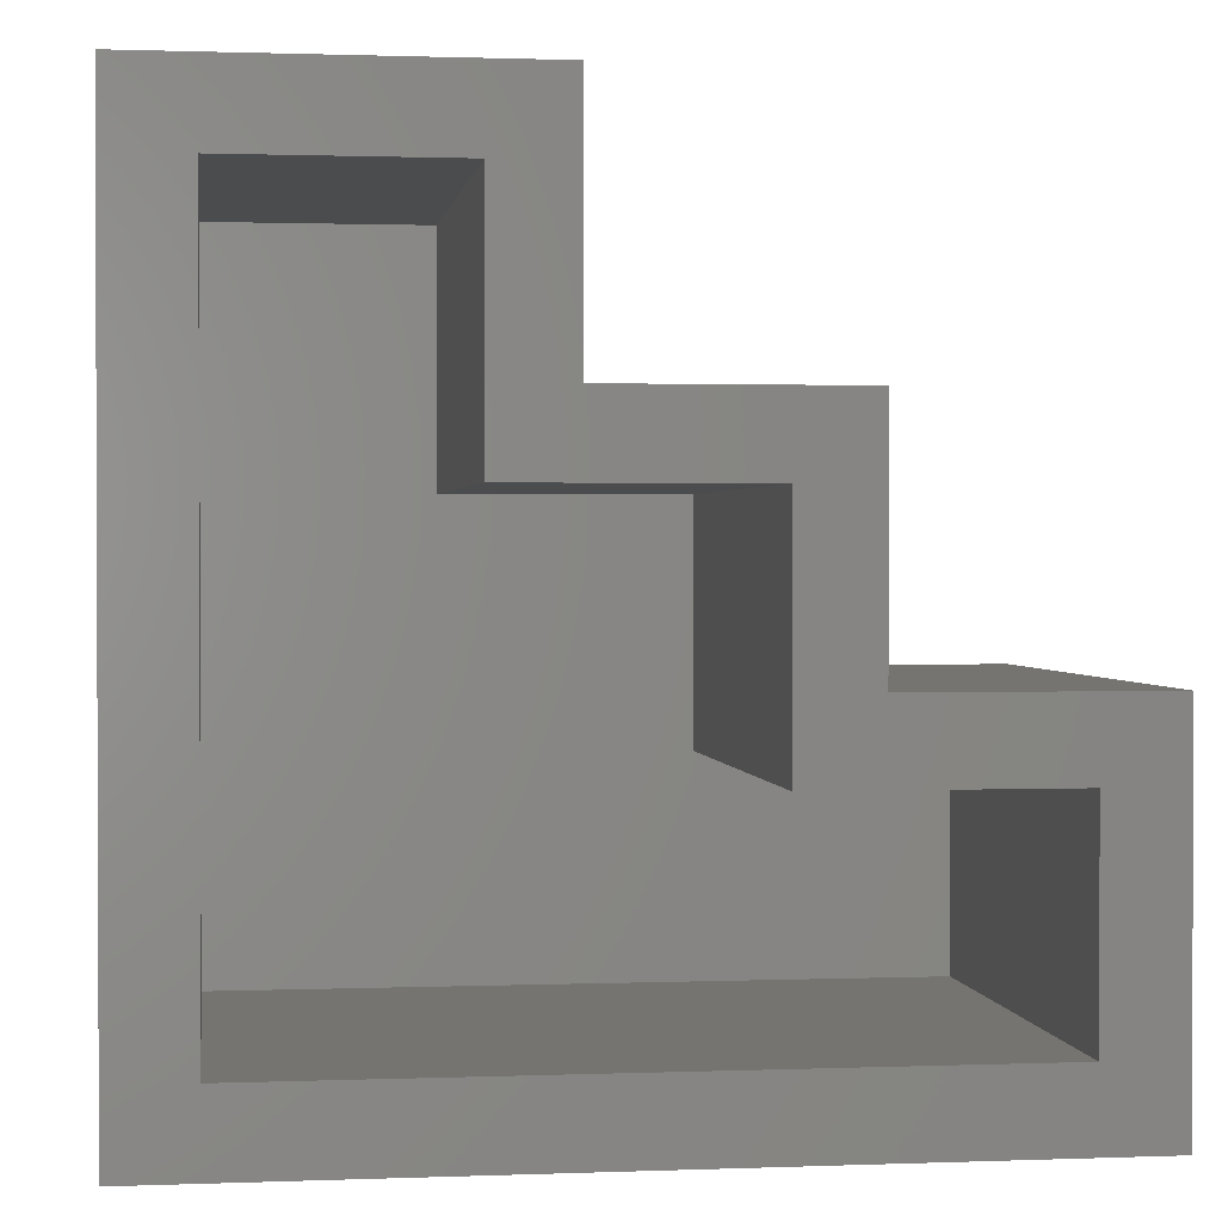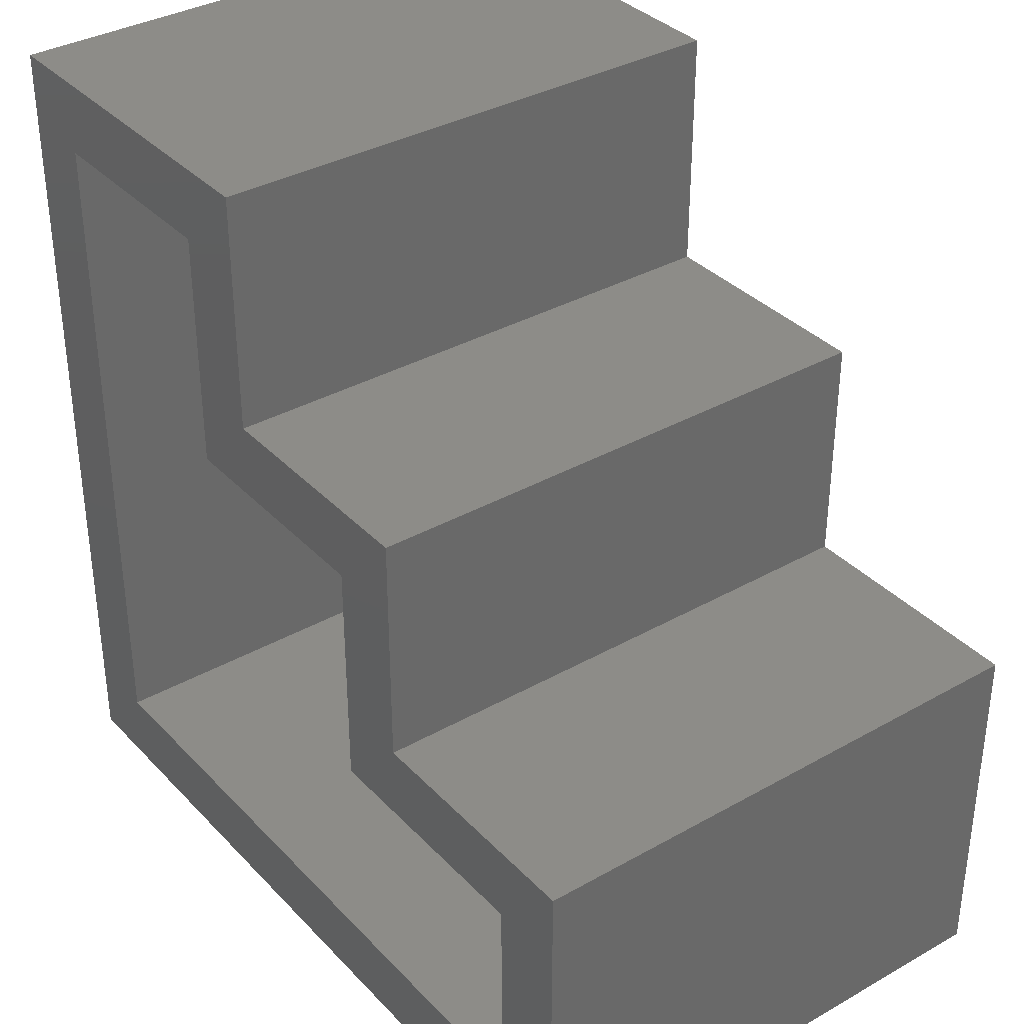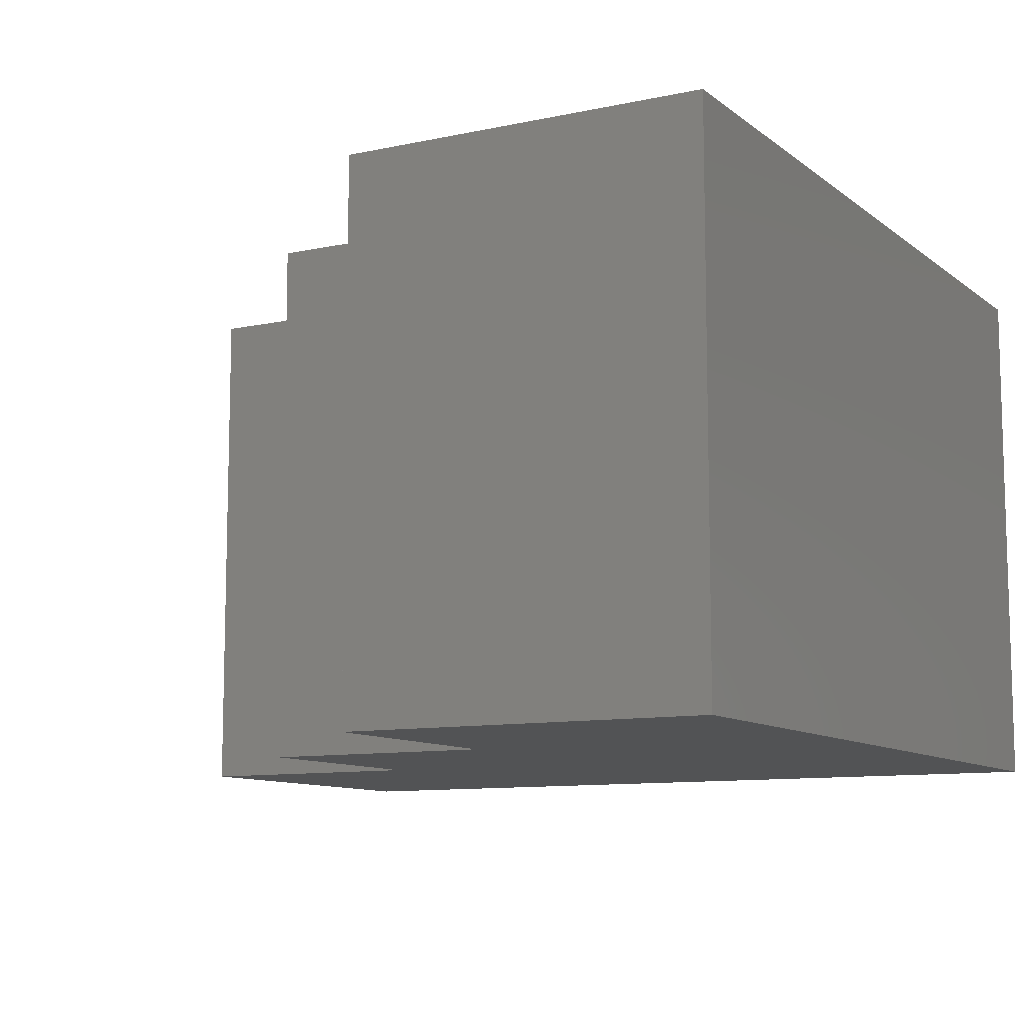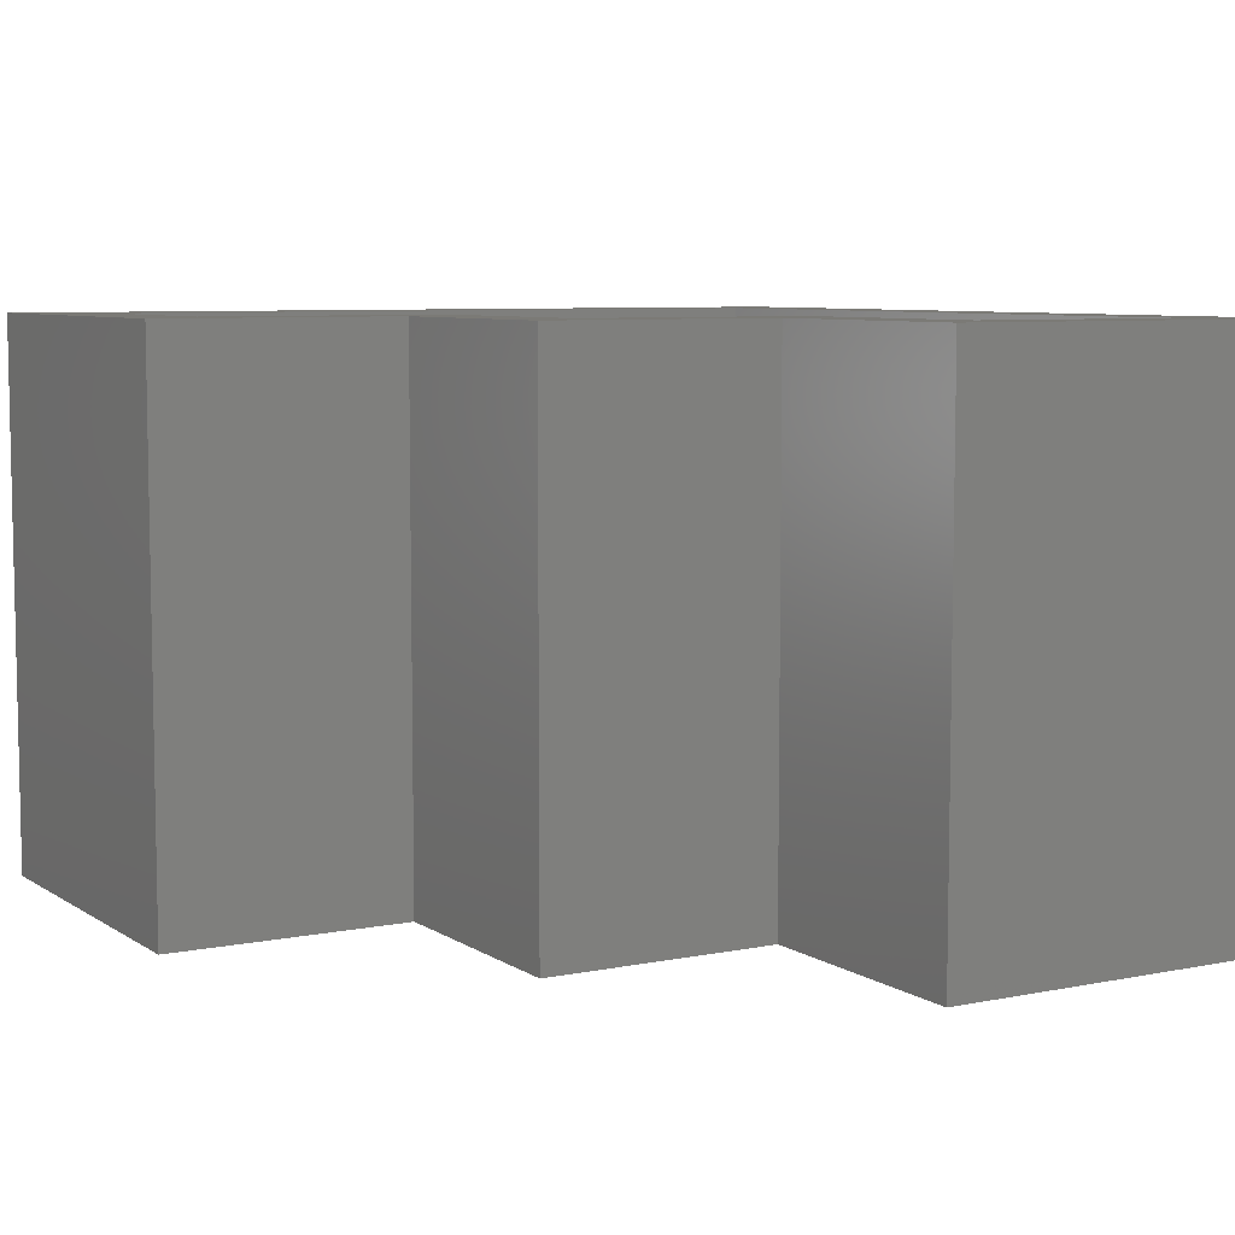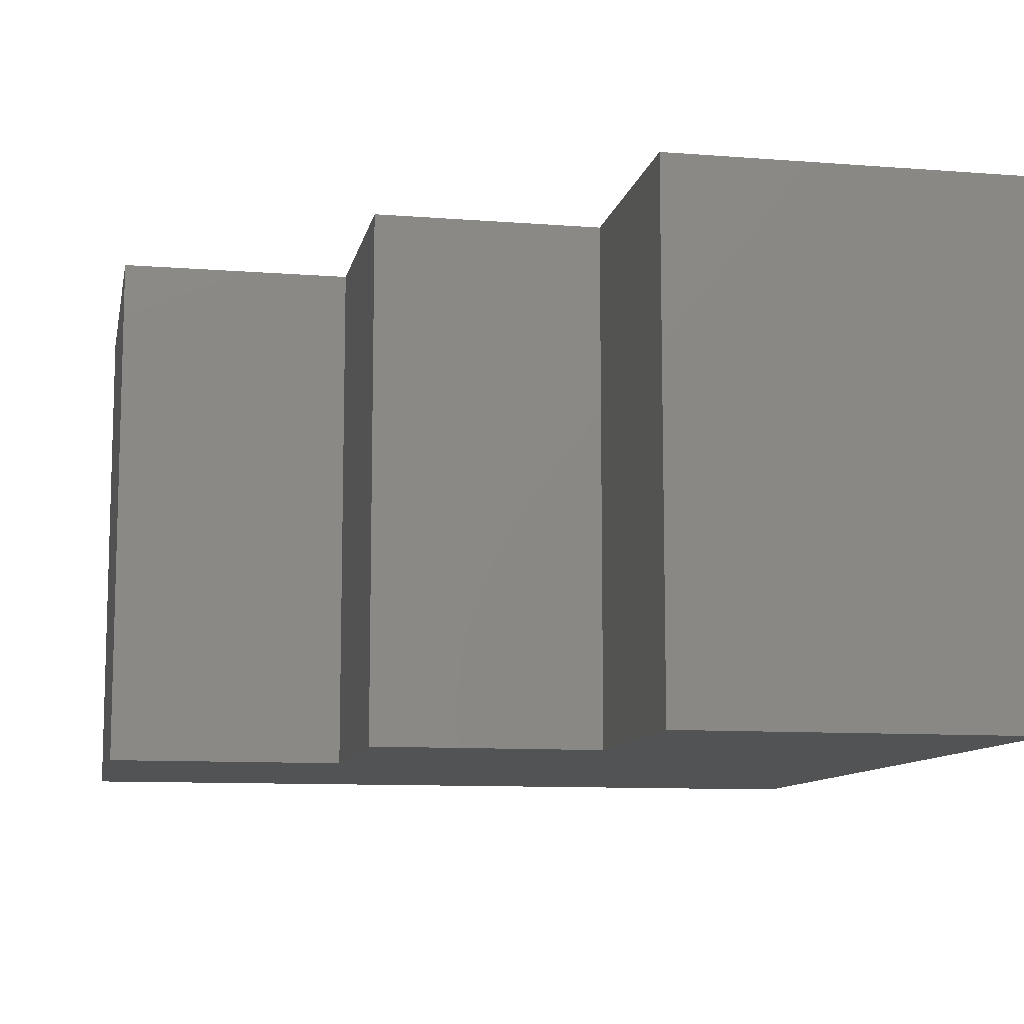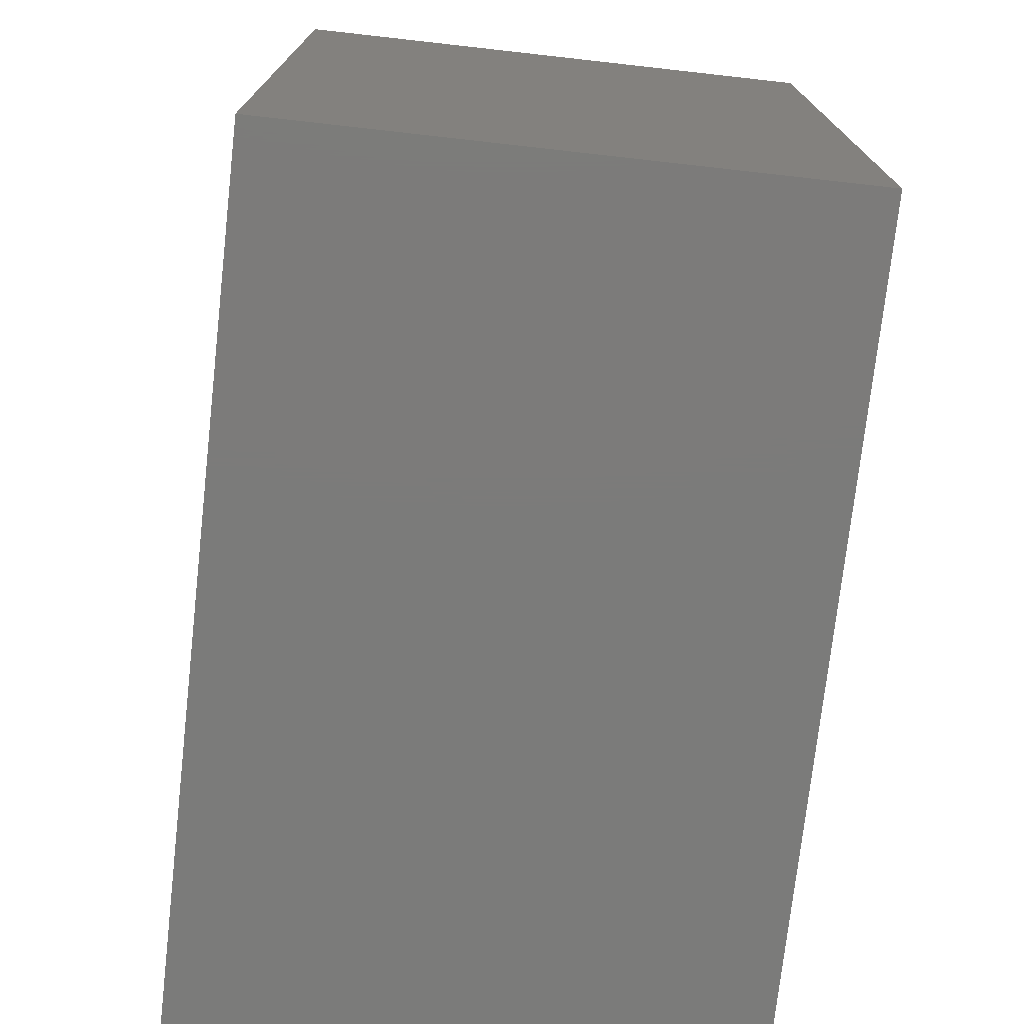
<metadata>
{"format":"stl","ext":"stl","renderer":"f3d","projection":"perspective","resolution":1024,"background":"white","views":[{"elev":1.2,"azim":172.2,"up":"+Z"},{"elev":35.4,"azim":-126.8,"up":"+Z"},{"elev":-10.0,"azim":28.9,"up":"+Y"},{"elev":7.1,"azim":-30.2,"up":"+Y"},{"elev":-10.2,"azim":-11.2,"up":"+Y"},{"elev":-74.5,"azim":83.6,"up":"+Z"}]}
</metadata>
<code>
# stl→obj: 32 verts, 60 faces
v 0.1901 0 0.3151
v 0.1901 0 0.5599
v 0.2683 0 0.4817
v 0.2683 0 0.237
v 0.01562 0 0.237
v -0.0625 0 0.3151
v -0.0625 0 -0.0625
v 0.01562 0 0.01562
v 0.7344 0 0.01562
v 0.8125 0 -0.0625
v 0.513 0 0.7344
v 0.8125 0 0.8125
v 0.7344 0 0.7344
v 0.4349 0 0.8125
v 0.513 0 0.4817
v 0.4349 0 0.5599
v 0.01562 -0.4844 0.01562
v 0.7344 -0.4844 0.01562
v 0.7344 -0.4844 0.7344
v 0.513 -0.4844 0.7344
v 0.513 -0.4844 0.4817
v 0.2683 -0.4844 0.4817
v 0.2683 -0.4844 0.237
v 0.01562 -0.4844 0.237
v -0.0625 -0.5625 -0.0625
v 0.8125 -0.5625 -0.0625
v 0.8125 -0.5625 0.8125
v 0.4349 -0.5625 0.8125
v 0.4349 -0.5625 0.5599
v 0.1901 -0.5625 0.5599
v 0.1901 -0.5625 0.3151
v -0.0625 -0.5625 0.3151
f 1 2 3
f 1 3 4
f 1 4 5
f 1 5 6
f 7 6 5
f 7 5 8
f 7 8 9
f 7 9 10
f 11 12 13
f 13 12 10
f 13 10 9
f 12 11 14
f 14 11 15
f 14 15 16
f 16 15 3
f 16 3 2
f 17 18 8
f 8 18 9
f 18 19 9
f 9 19 13
f 13 19 11
f 11 19 20
f 11 20 15
f 15 20 21
f 15 21 3
f 3 21 22
f 3 22 4
f 4 22 23
f 4 23 5
f 5 23 24
f 5 24 8
f 8 24 17
f 25 7 26
f 26 7 10
f 26 10 27
f 27 10 12
f 12 14 27
f 27 14 28
f 14 16 28
f 28 16 29
f 16 2 29
f 29 2 30
f 2 1 30
f 30 1 31
f 1 6 31
f 31 6 32
f 6 7 32
f 32 7 25
f 27 28 26
f 26 28 29
f 26 29 31
f 31 29 30
f 25 26 32
f 32 26 31
f 19 18 20
f 20 18 21
f 18 23 21
f 21 23 22
f 17 24 18
f 18 24 23

</code>
